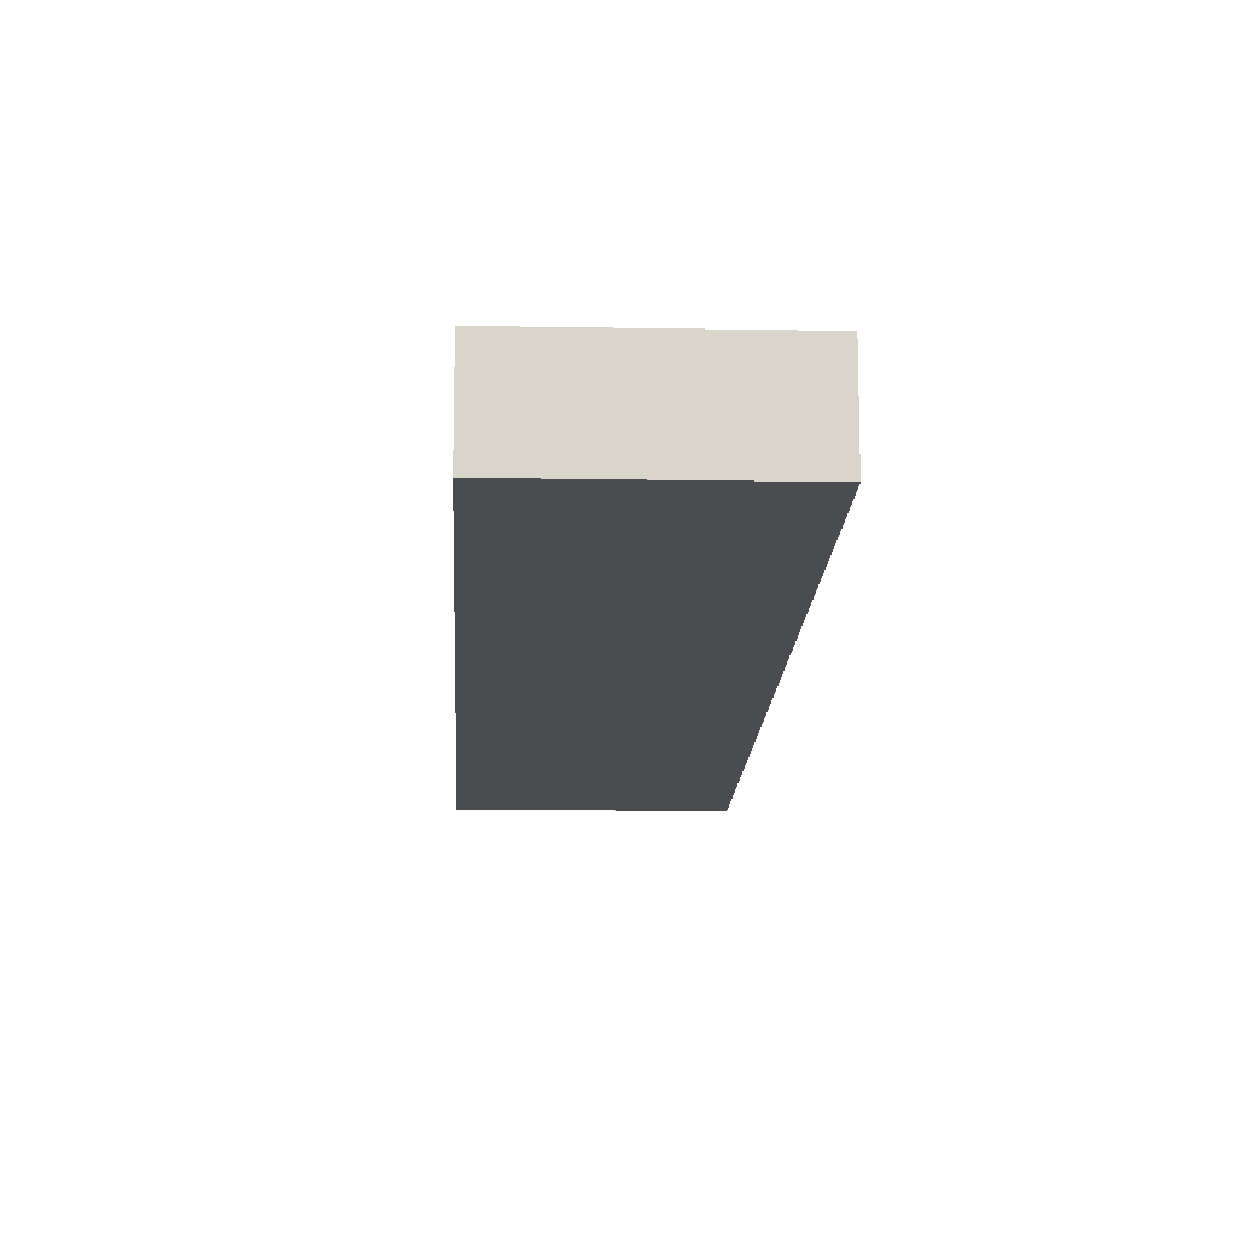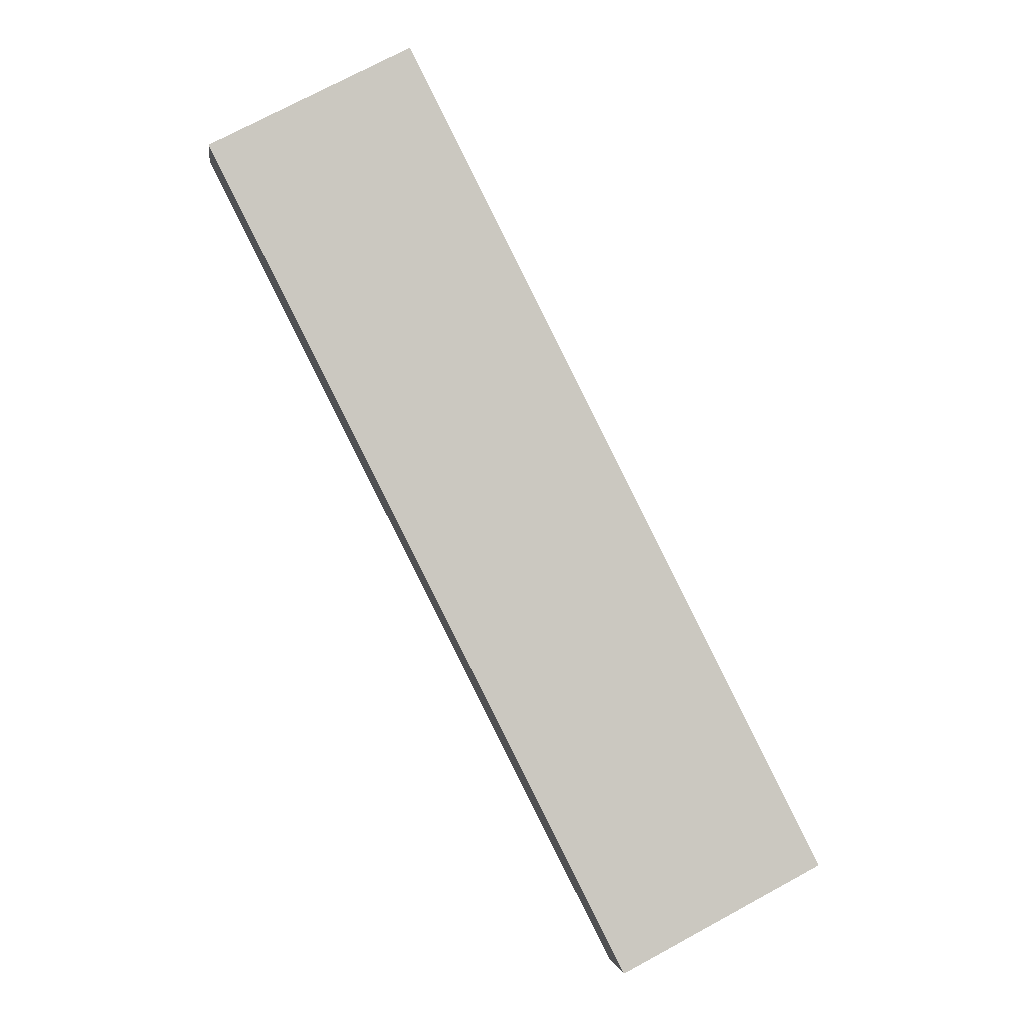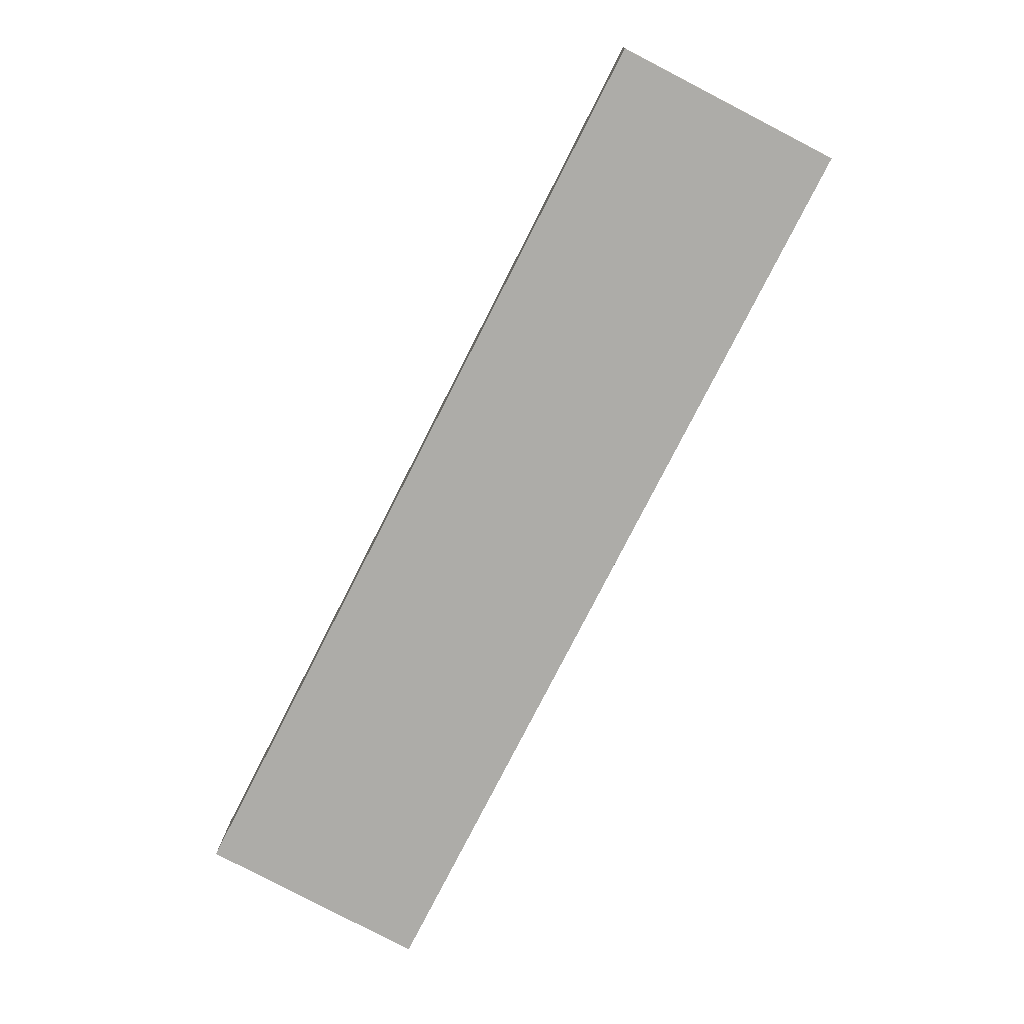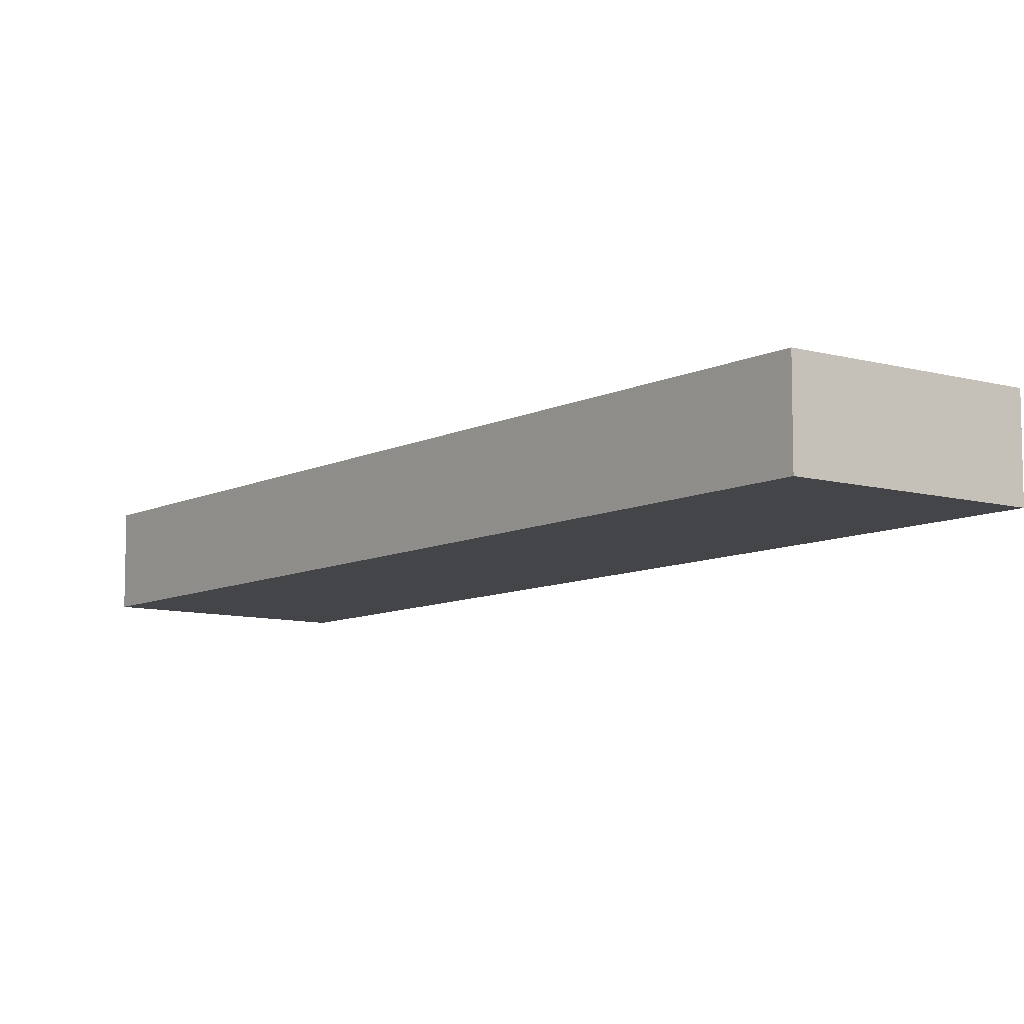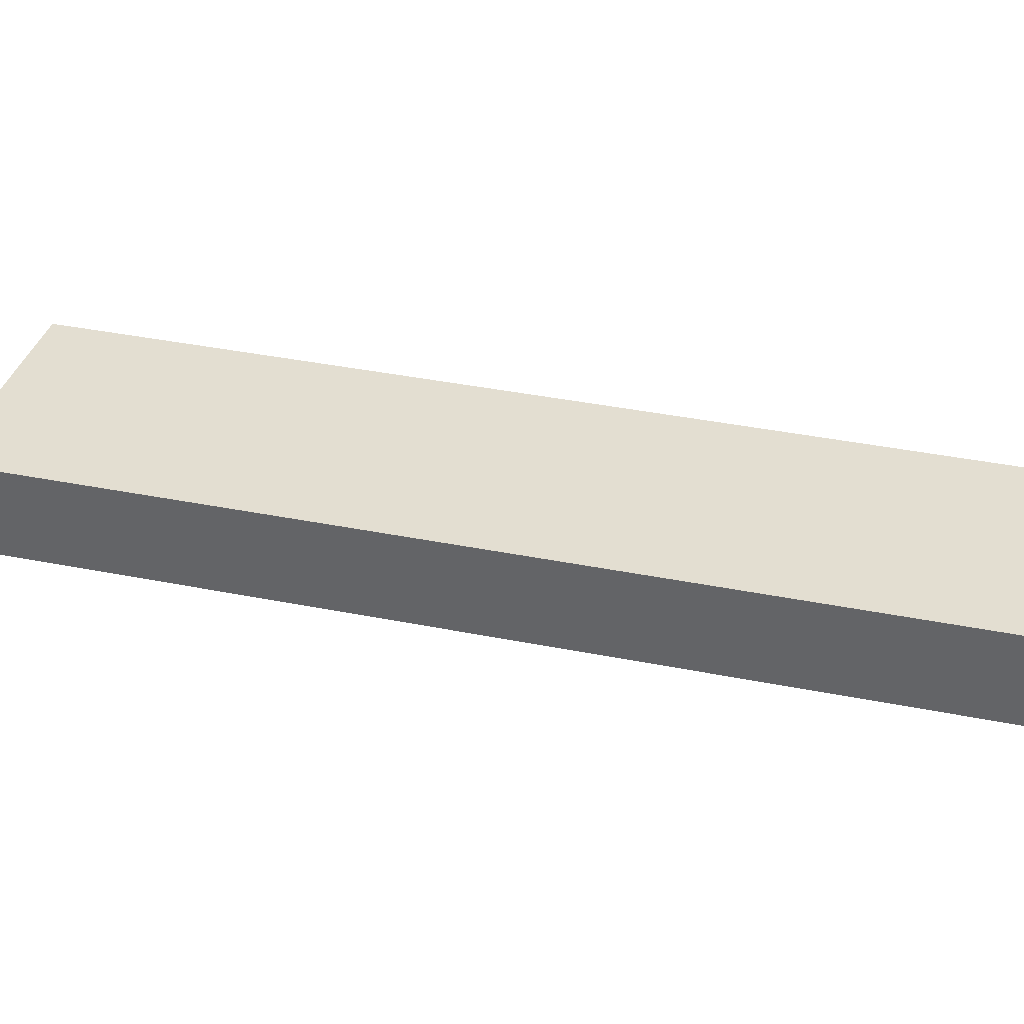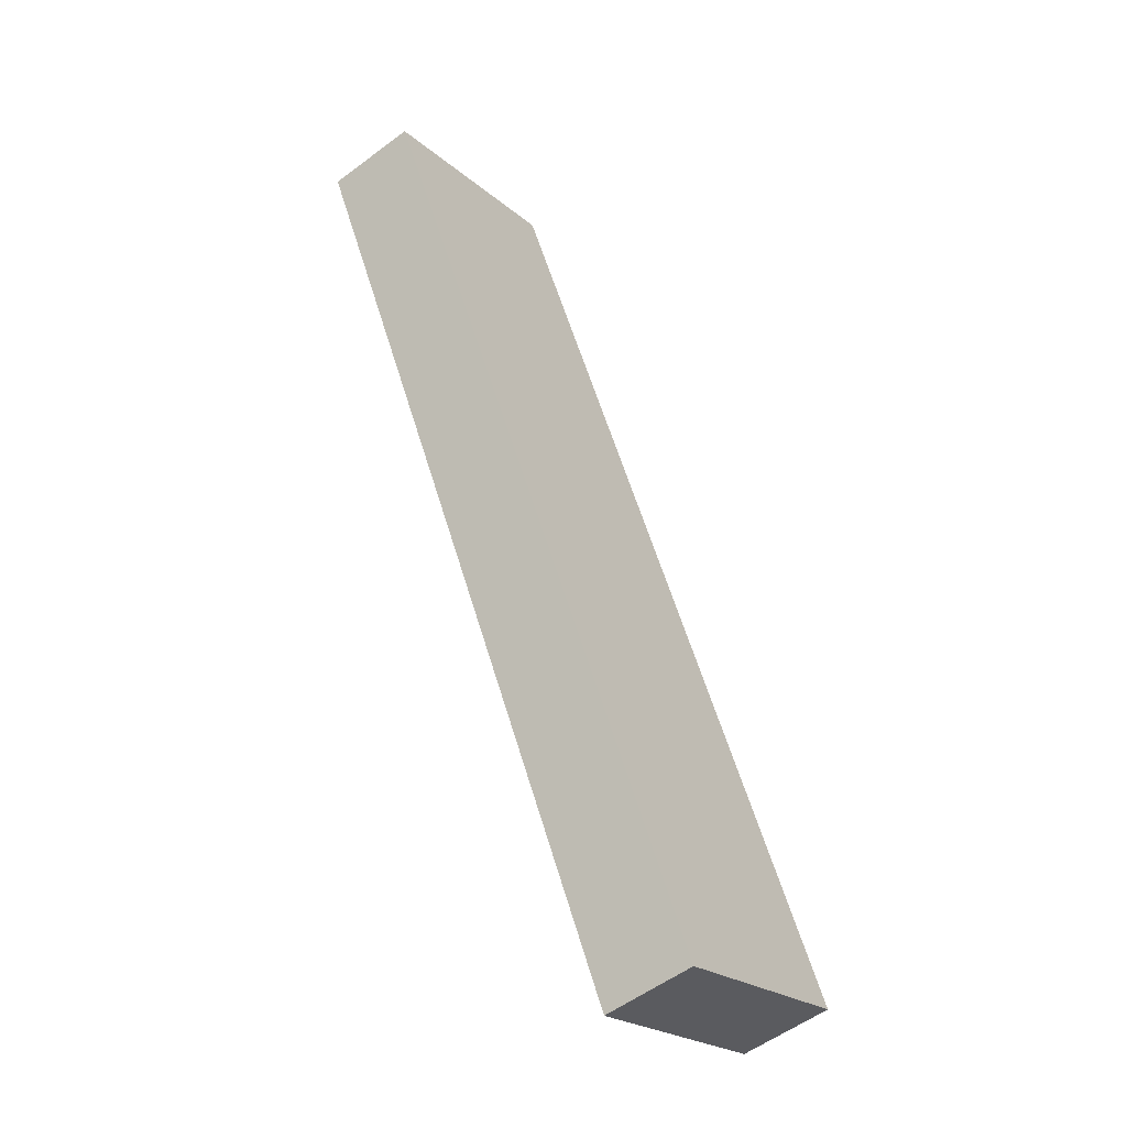
<metadata>
{"format":"obj","ext":"obj","renderer":"f3d","projection":"perspective","resolution":1024,"background":"white","views":[{"elev":-14.9,"azim":-29.5,"up":"+Y"},{"elev":-1.7,"azim":-7.3,"up":"+Z"},{"elev":13.1,"azim":-178.1,"up":"+Z"},{"elev":-9.0,"azim":115.8,"up":"+Y"},{"elev":36.2,"azim":-101.9,"up":"+Y"},{"elev":-54.7,"azim":-51.5,"up":"+Z"}]}
</metadata>
<code>
v  18.4 1.316e-15 -21.49
v  0 0 0
v  12.41 1.507e-15 -24.61
v  5.951 -1.885e-16 3.078
v  5.951 2.641 3.078
v  18.4 2.641 -21.49
v  12.41 2.641 -24.61
v  5.622e-05 2.641 -8.341e-05
g defaultobject
f 1 2 3
f 2 1 4
f 1 5 4
f 5 1 6
f 7 1 3
f 1 7 6
f 8 3 2
f 3 8 7
f 4 8 2
f 8 4 5
f 6 8 5
f 8 6 7

</code>
